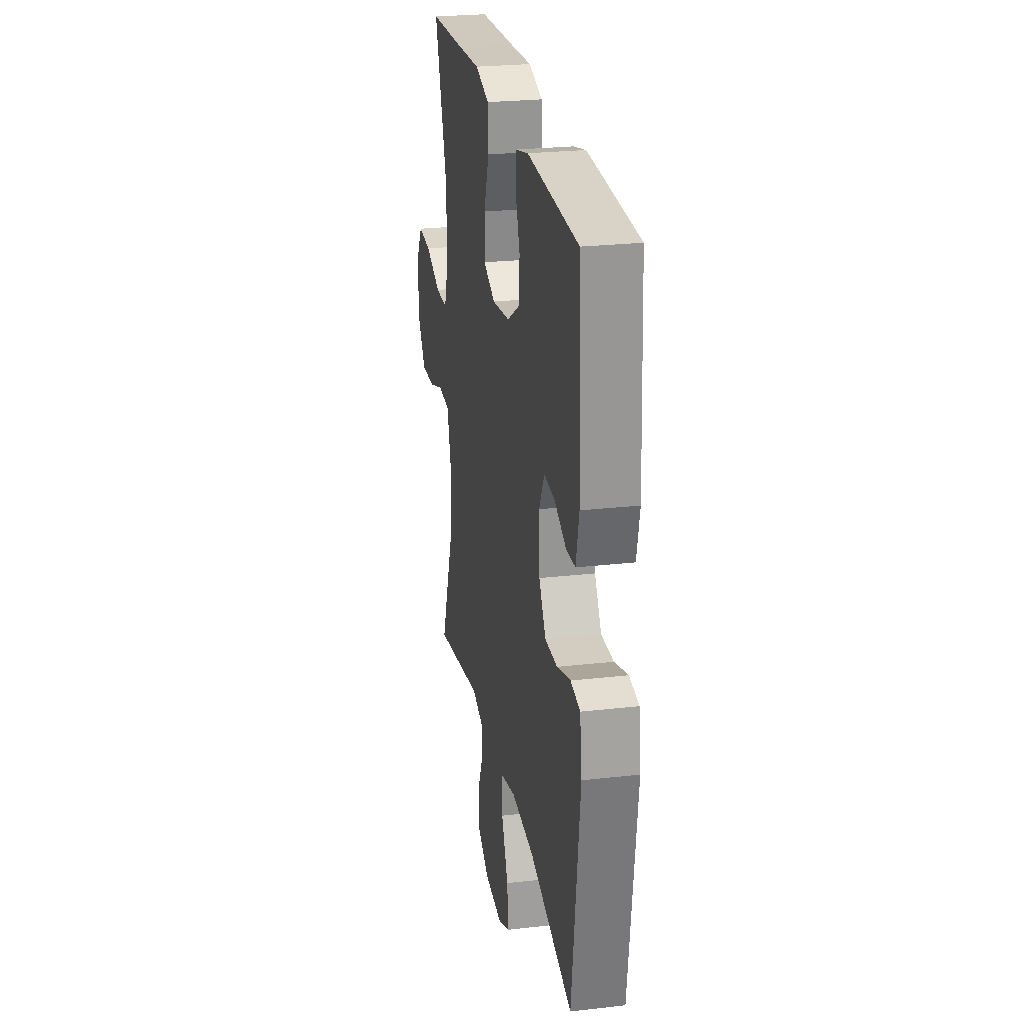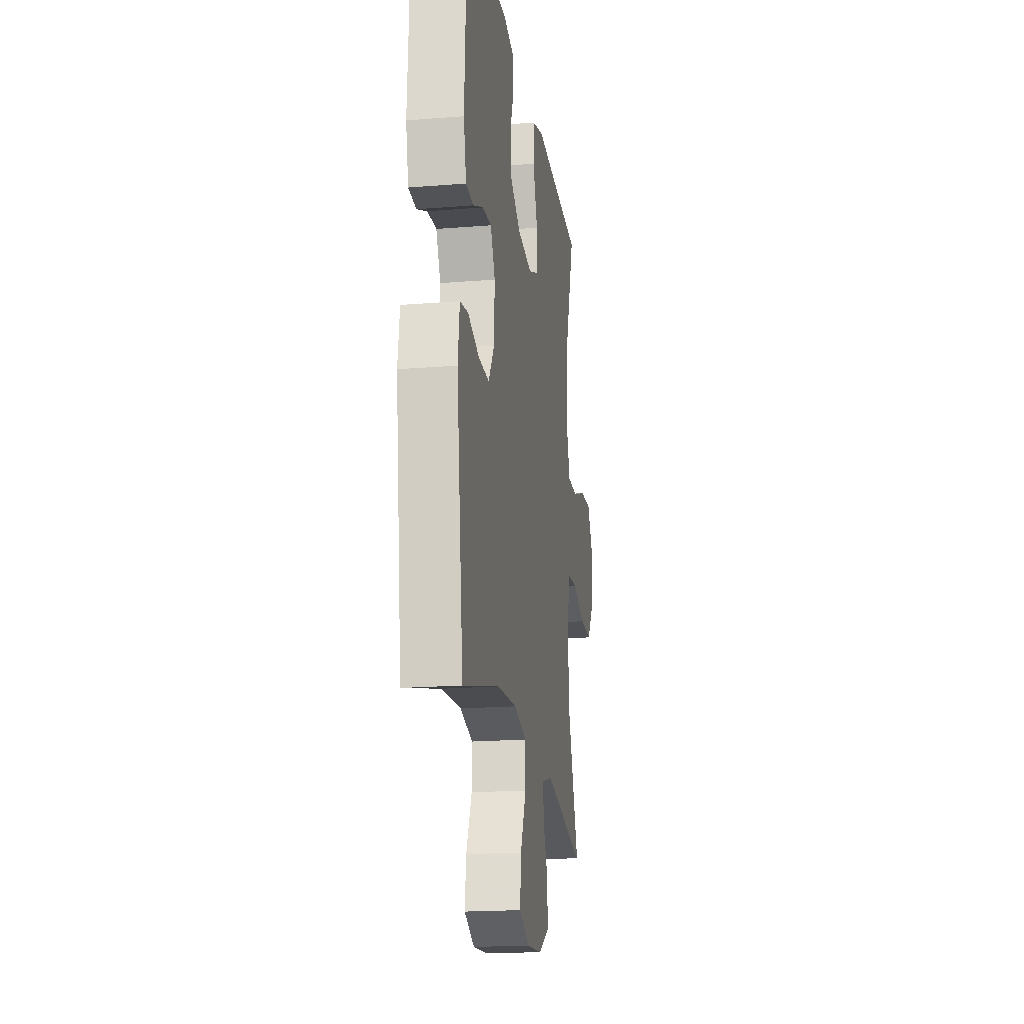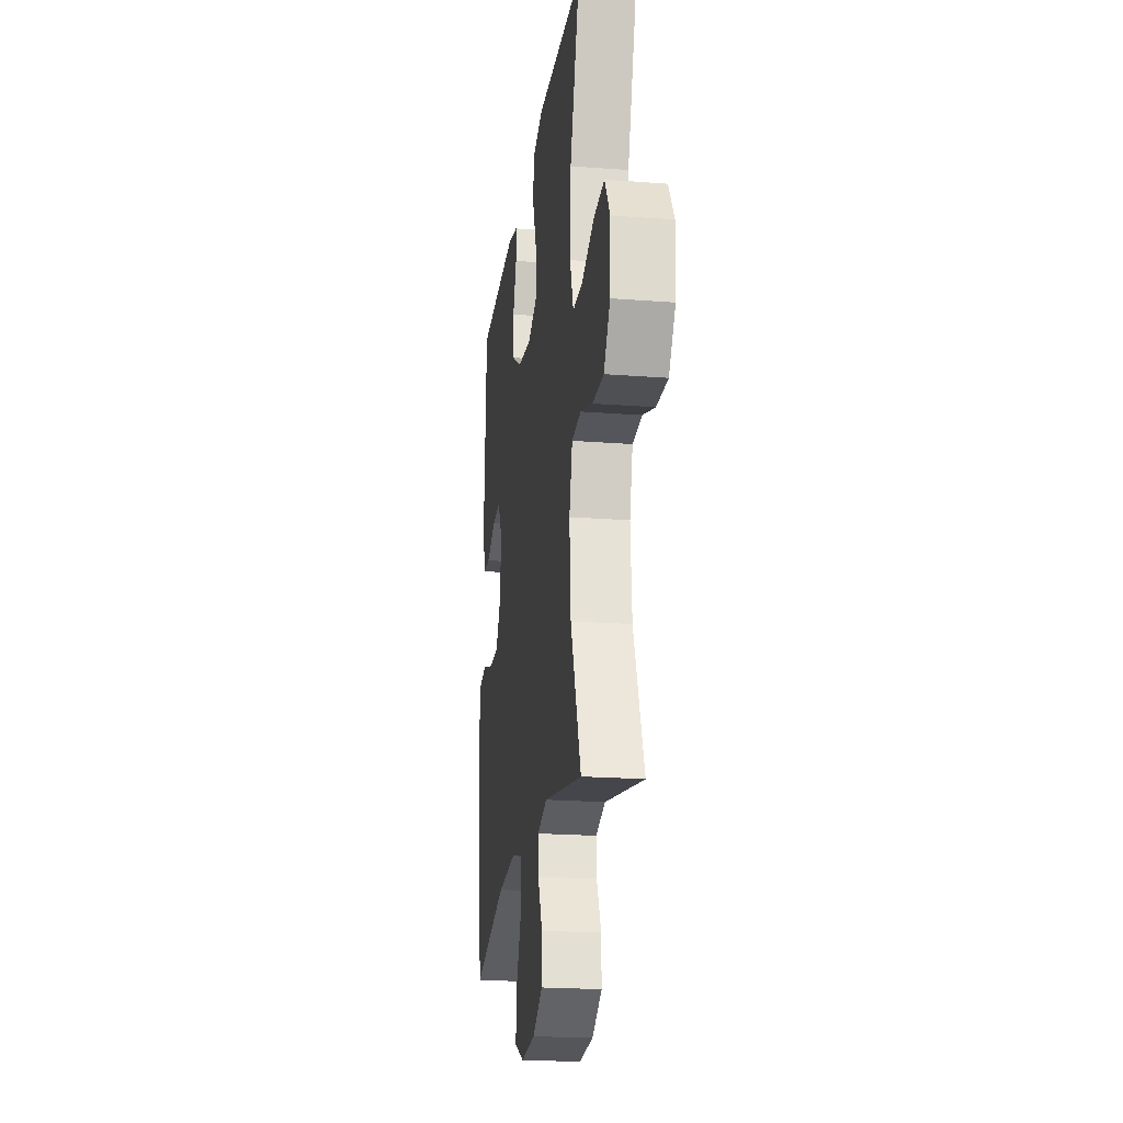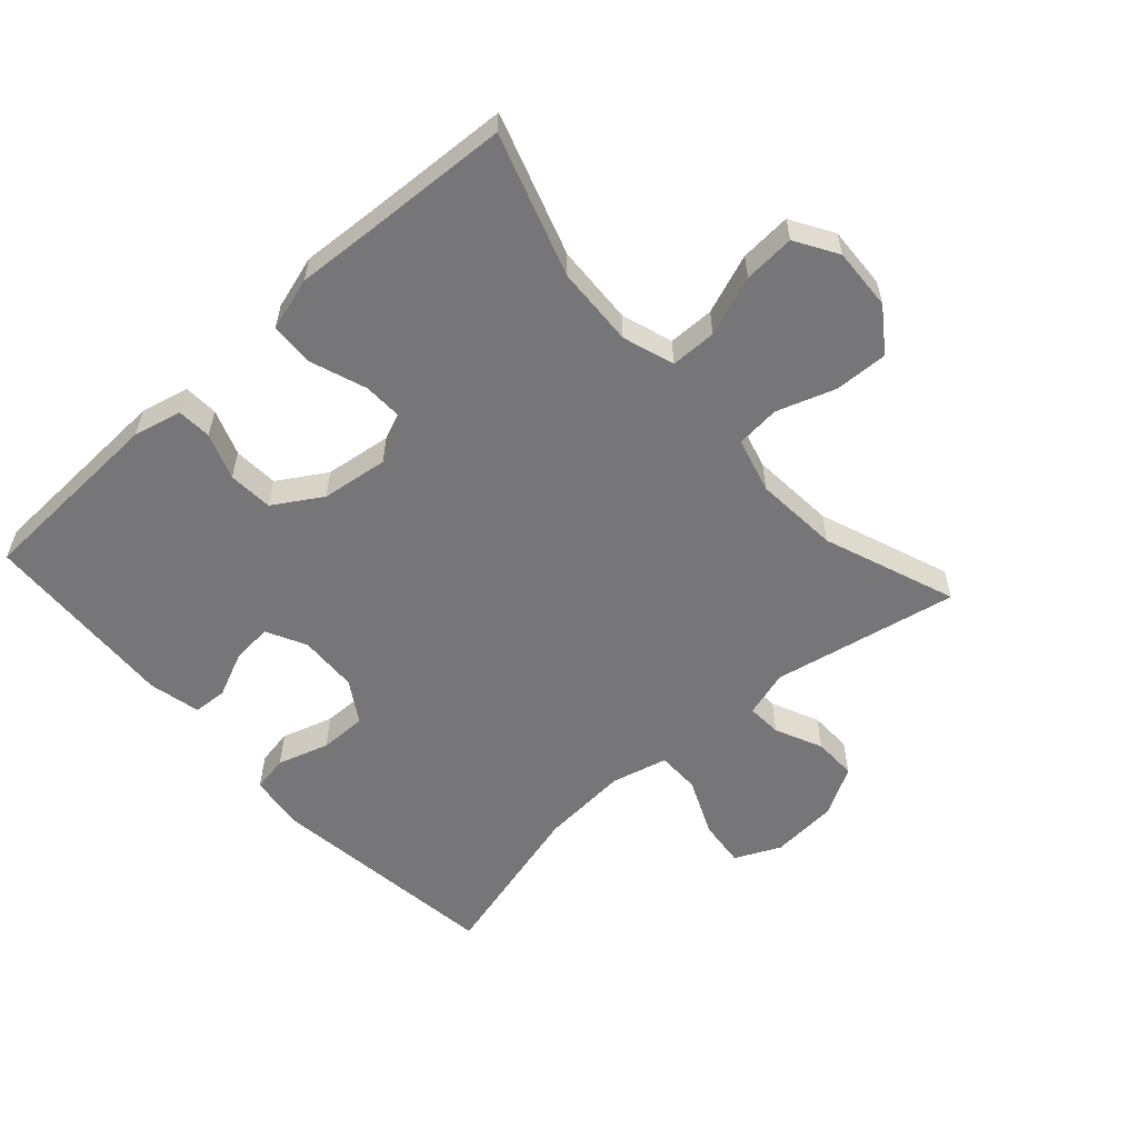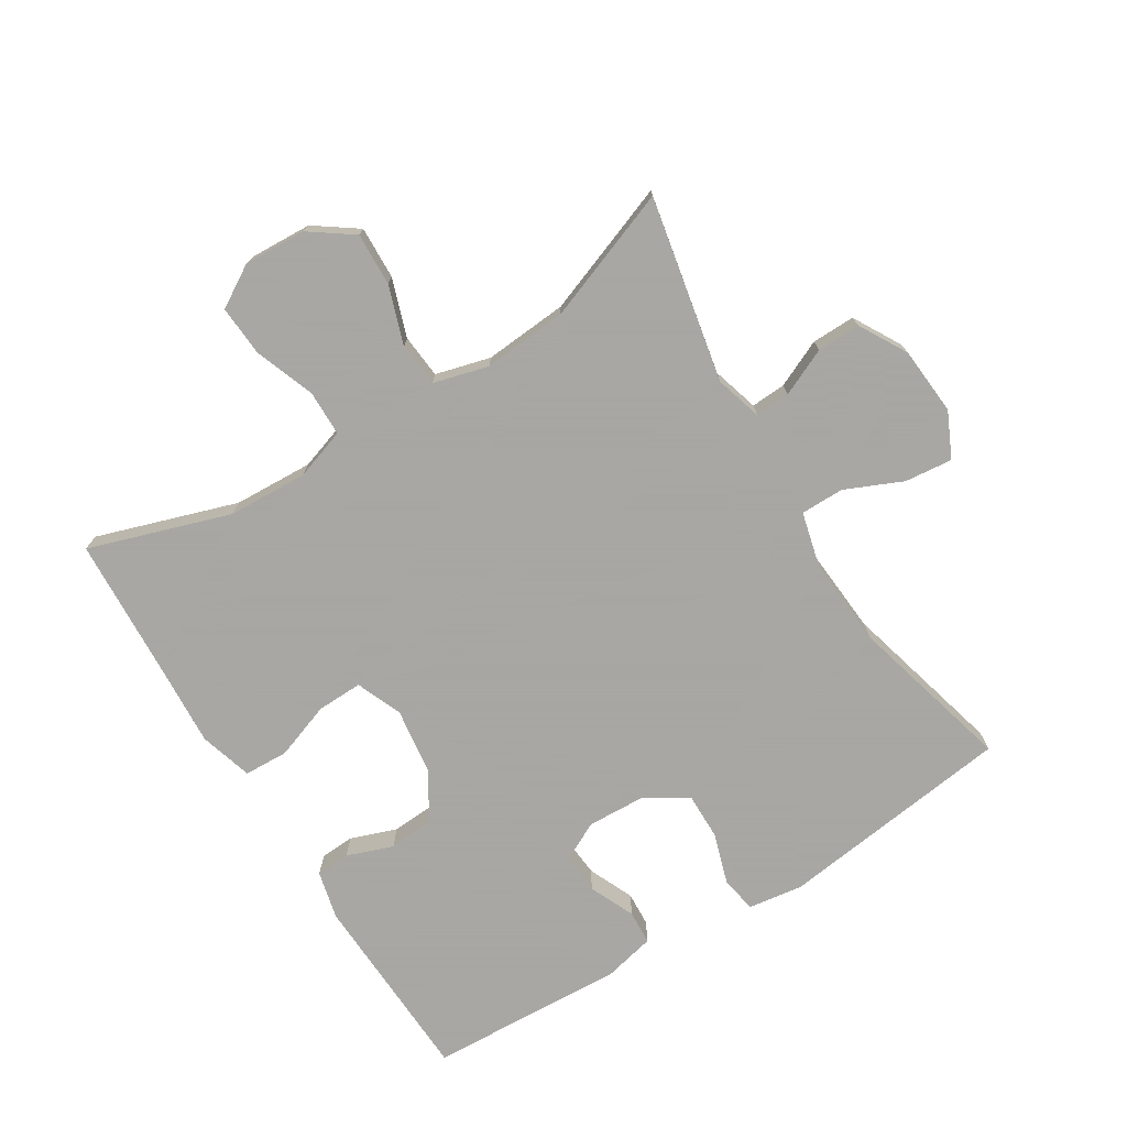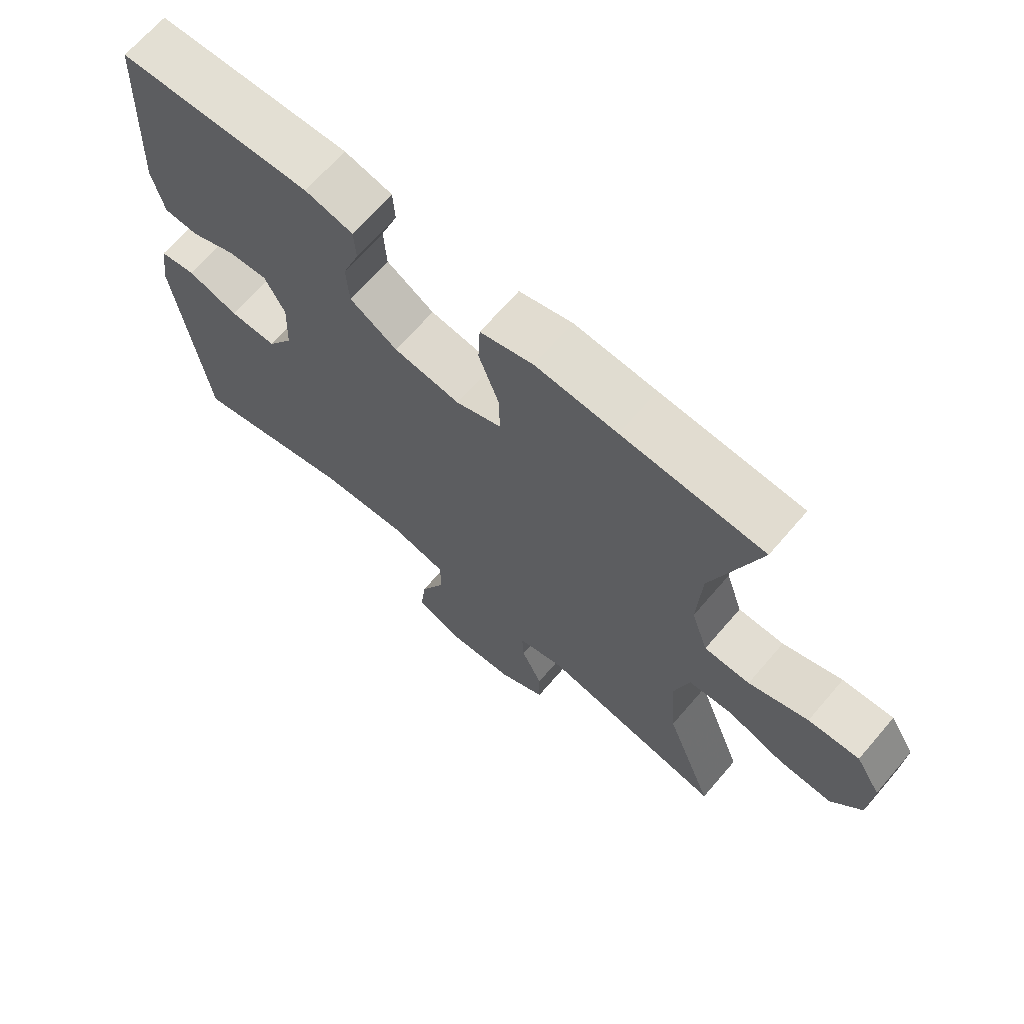
<metadata>
{"format":"obj","ext":"obj","renderer":"f3d","projection":"perspective","resolution":1024,"background":"white","views":[{"elev":25.5,"azim":-100.4,"up":"+Z"},{"elev":-19.0,"azim":-81.3,"up":"+Z"},{"elev":-21.3,"azim":82.2,"up":"+Z"},{"elev":-56.9,"azim":42.1,"up":"+Y"},{"elev":-74.4,"azim":121.9,"up":"+Y"},{"elev":67.9,"azim":40.7,"up":"+Z"}]}
</metadata>
<code>
v -0.5 0.07 0.5
v -0.201 0.07 0.512
v -0.127 0.07 0.494
v -0.124 0.07 0.441
v -0.15 0.07 0.37
v -0.146 0.07 0.301
v -0.072 0.07 0.255
v 0.031 0.07 0.241
v 0.102 0.07 0.27
v 0.1 0.07 0.341
v 0.069 0.07 0.428
v 0.072 0.07 0.496
v 0.154 0.07 0.52
v 0.281 0.07 0.512
v 0.5 0.07 0.5
v 0.428 0.07 0.282
v 0.422 0.07 0.159
v 0.448 0.07 0.08
v 0.519 0.07 0.079
v 0.611 0.07 0.113
v 0.69 0.07 0.118
v 0.729 0.07 0.053
v 0.724 0.07 -0.043
v 0.677 0.07 -0.109
v 0.595 0.07 -0.106
v 0.505 0.07 -0.075
v 0.437 0.07 -0.081
v 0.414 0.07 -0.166
v 0.424 0.07 -0.296
v 0.5 0.07 -0.5
v 0.214 0.07 -0.443
v 0.142 0.07 -0.464
v 0.145 0.07 -0.518
v 0.178 0.07 -0.591
v 0.179 0.07 -0.658
v 0.105 0.07 -0.7
v 0 0.07 -0.708
v -0.07 0.07 -0.675
v -0.062 0.07 -0.601
v -0.023 0.07 -0.513
v -0.023 0.07 -0.446
v -0.11 0.07 -0.424
v -0.246 0.07 -0.434
v -0.5 0.07 -0.5
v -0.546 0.07 -0.137
v -0.534 0.07 -0.052
v -0.478 0.07 -0.042
v -0.399 0.07 -0.067
v -0.326 0.07 -0.068
v -0.286 0.07 -0.004
v -0.282 0.07 0.088
v -0.313 0.07 0.149
v -0.375 0.07 0.144
v -0.445 0.07 0.113
v -0.498 0.07 0.116
v -0.516 0.07 0.196
v -0.5 0 0.5
v -0.201 0 0.512
v -0.127 0 0.494
v -0.124 0 0.441
v -0.15 0 0.37
v -0.146 0 0.301
v -0.072 0 0.255
v 0.031 0 0.241
v 0.102 0 0.27
v 0.1 0 0.341
v 0.069 0 0.428
v 0.072 0 0.496
v 0.154 0 0.52
v 0.281 0 0.512
v 0.5 0 0.5
v 0.428 0 0.282
v 0.422 0 0.159
v 0.448 0 0.08
v 0.519 0 0.079
v 0.611 0 0.113
v 0.69 0 0.118
v 0.729 0 0.053
v 0.724 0 -0.043
v 0.677 0 -0.109
v 0.595 0 -0.106
v 0.505 0 -0.075
v 0.437 0 -0.081
v 0.414 0 -0.166
v 0.424 0 -0.296
v 0.5 0 -0.5
v 0.214 0 -0.443
v 0.142 0 -0.464
v 0.145 0 -0.518
v 0.178 0 -0.591
v 0.179 0 -0.658
v 0.105 0 -0.7
v 0 0 -0.708
v -0.07 0 -0.675
v -0.062 0 -0.601
v -0.023 0 -0.513
v -0.023 0 -0.446
v -0.11 0 -0.424
v -0.246 0 -0.434
v -0.5 0 -0.5
v -0.546 0 -0.137
v -0.534 0 -0.052
v -0.478 0 -0.042
v -0.399 0 -0.067
v -0.326 0 -0.068
v -0.286 0 -0.004
v -0.282 0 0.088
v -0.313 0 0.149
v -0.375 0 0.144
v -0.445 0 0.113
v -0.498 0 0.116
v -0.516 0 0.196
f 3 4 5
f 2 3 5
f 1 2 5
f 56 1 5
f 55 56 5
f 54 55 5
f 53 54 5
f 52 53 5 6
f 51 52 6 7
f 50 51 7 8
f 49 50 8 9
f 46 47 48
f 45 46 48
f 44 45 48
f 43 44 48
f 42 43 48 49
f 41 42 49 9
f 38 39 40
f 37 38 40
f 36 37 40
f 35 36 40
f 34 35 40
f 33 34 40
f 32 33 40 41
f 31 32 41 9
f 31 9 10
f 30 31 10
f 29 30 10
f 24 25 26
f 23 24 26
f 22 23 26
f 21 22 26
f 20 21 26
f 19 20 26
f 18 19 26 27
f 17 18 27 28
f 14 15 16
f 14 16 17
f 12 13 14
f 11 12 14
f 10 11 14
f 29 10 14
f 28 29 14
f 14 17 28
f 61 60 59
f 61 59 58
f 61 58 57
f 61 57 112
f 61 112 111
f 61 111 110
f 61 110 109
f 62 61 109 108
f 63 62 108 107
f 64 63 107 106
f 65 64 106 105
f 104 103 102
f 104 102 101
f 104 101 100
f 104 100 99
f 105 104 99 98
f 65 105 98 97
f 96 95 94
f 96 94 93
f 96 93 92
f 96 92 91
f 96 91 90
f 96 90 89
f 97 96 89 88
f 65 97 88 87
f 66 65 87
f 66 87 86
f 66 86 85
f 82 81 80
f 82 80 79
f 82 79 78
f 82 78 77
f 82 77 76
f 82 76 75
f 83 82 75 74
f 84 83 74 73
f 72 71 70
f 73 72 70
f 70 69 68
f 70 68 67
f 70 67 66
f 70 66 85
f 70 85 84
f 84 73 70
f 1 57 58 2
f 2 58 59 3
f 3 59 60 4
f 4 60 61 5
f 5 61 62 6
f 6 62 63 7
f 7 63 64 8
f 8 64 65 9
f 9 65 66 10
f 10 66 67 11
f 11 67 68 12
f 12 68 69 13
f 13 69 70 14
f 14 70 71 15
f 15 71 72 16
f 16 72 73 17
f 17 73 74 18
f 18 74 75 19
f 19 75 76 20
f 20 76 77 21
f 21 77 78 22
f 22 78 79 23
f 23 79 80 24
f 24 80 81 25
f 25 81 82 26
f 26 82 83 27
f 27 83 84 28
f 28 84 85 29
f 29 85 86 30
f 30 86 87 31
f 31 87 88 32
f 32 88 89 33
f 33 89 90 34
f 34 90 91 35
f 35 91 92 36
f 36 92 93 37
f 37 93 94 38
f 38 94 95 39
f 39 95 96 40
f 40 96 97 41
f 41 97 98 42
f 42 98 99 43
f 43 99 100 44
f 44 100 101 45
f 45 101 102 46
f 46 102 103 47
f 47 103 104 48
f 48 104 105 49
f 49 105 106 50
f 50 106 107 51
f 51 107 108 52
f 52 108 109 53
f 53 109 110 54
f 54 110 111 55
f 55 111 112 56
f 56 112 57 1

</code>
